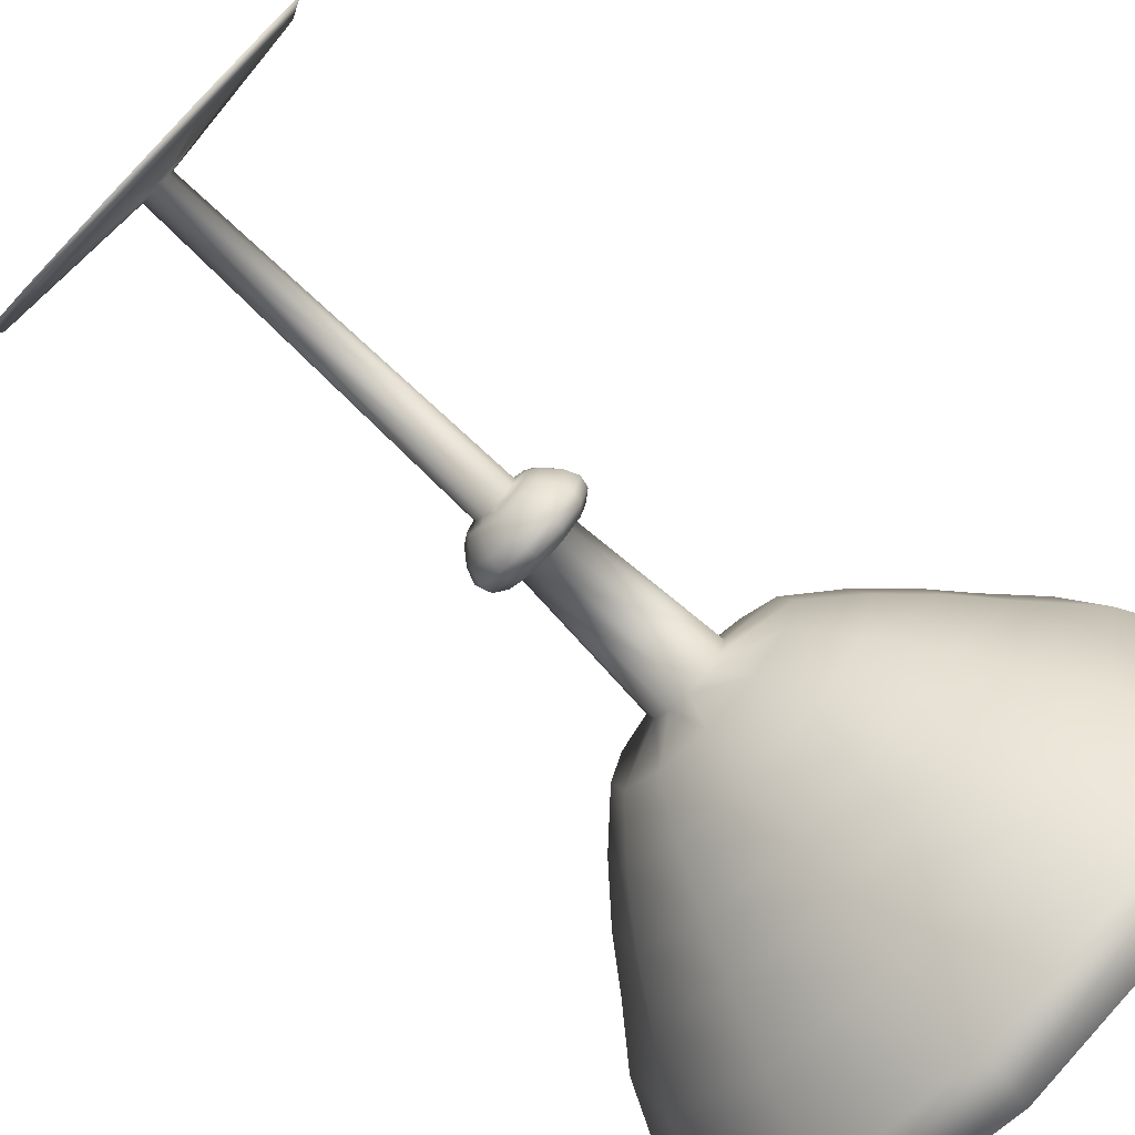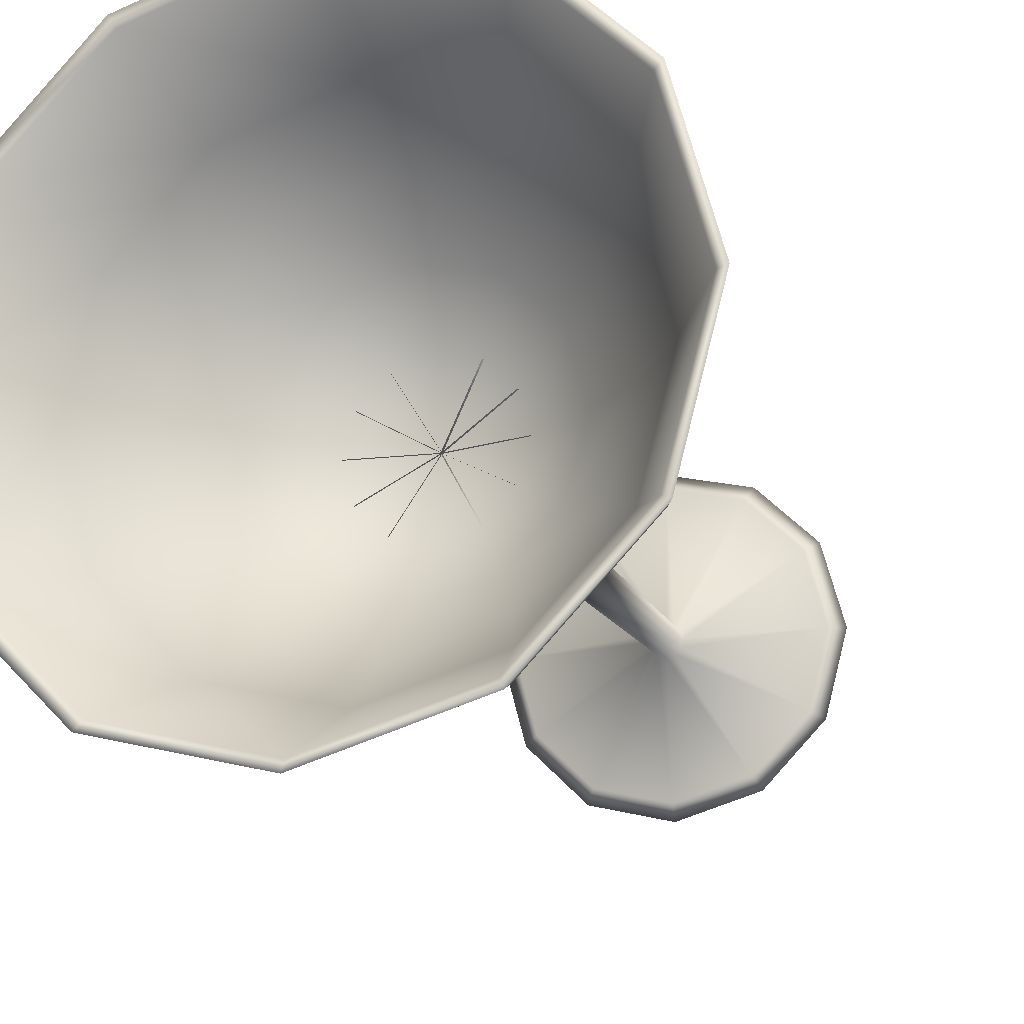
<metadata>
{"format":"obj","ext":"obj","renderer":"f3d","projection":"perspective","resolution":1024,"background":"white","views":[{"elev":-76.4,"azim":46.3,"up":"+Y"},{"elev":-18.6,"azim":-159.1,"up":"+Y"}]}
</metadata>
<code>
v -0.174 -0.1005 0.6946
v 0.00276 0.001592 0.6946
v 0.003189 -5.8e-07 0.6946
v -0.2009 -5.8e-07 0.6946
v -0.1574 -0.09089 0.6855
v -0.1818 -5.8e-07 0.6855
v -0.01657 -0.009568 0.6735
v -0.01914 -5.8e-07 0.6735
v -0.0221 -0.01276 0.2819
v -0.02551 -5.8e-07 0.2819
v -0.03314 -0.01914 0.2789
v -0.03827 -5.8e-07 0.2789
v -0.04143 -0.02392 0.2729
v -0.04784 -5.8e-07 0.2729
v -0.05248 -0.0303 0.2578
v -0.0606 -5.8e-07 0.2578
v -0.058 -0.03348 0.2428
v -0.06697 -5.8e-07 0.2428
v -0.05524 -0.03189 0.2307
v -0.06378 -5.8e-07 0.2307
v -0.04419 -0.02551 0.2217
v -0.05103 -5.8e-07 0.2217
v -0.03038 -0.01754 0.2187
v -0.03508 -5.8e-07 0.2187
v -0.04143 -0.02392 0.04999
v -0.04784 -5.8e-07 0.04999
v -0.09943 -0.05741 0.03192
v -0.1148 -5.8e-07 0.03192
v -0.1436 -0.08292 -0.01327
v -0.1658 -5.8e-07 -0.01327
v -0.1851 -0.1068 -0.06447
v -0.2137 -5.8e-07 -0.06447
v -0.2182 -0.126 -0.1127
v -0.2519 -5.8e-07 -0.1127
v -0.2624 -0.1515 -0.1729
v -0.303 -5.8e-07 -0.1729
v -0.3011 -0.1738 -0.2572
v -0.3476 -5.8e-07 -0.2572
v -0.3204 -0.185 -0.3054
v -0.3699 -5.8e-07 -0.3054
v -0.3093 -0.1786 -0.2994
v -0.3572 -5.8e-07 -0.2994
v -0.2486 -0.1435 -0.1759
v -0.287 -5.8e-07 -0.1759
v -0.1989 -0.1148 -0.1066
v -0.2296 -5.8e-07 -0.1066
v -0.1409 -0.08132 -0.04338
v -0.1627 -5.8e-07 -0.04338
v -0.0801 -0.04624 0.001798
v -0.09249 -5.8e-07 0.001798
v -6.4e-07 -5.8e-07 0.01686
v -0.0929 -5.8e-07 0.004316
v -0.0004101 -5.8e-07 0.01937
v 0.0004099 -5.8e-07 0.01434
v -0.09208 -5.8e-07 -0.0007212
v -0.1005 -0.174 0.6946
v 0.001592 0.00276 0.6946
v -0.09089 -0.1574 0.6855
v -0.009568 -0.01657 0.6735
v -0.01276 -0.0221 0.2819
v -0.01914 -0.03314 0.2789
v -0.02392 -0.04143 0.2729
v -0.0303 -0.05248 0.2578
v -0.03348 -0.058 0.2428
v -0.03189 -0.05524 0.2307
v -0.02551 -0.04419 0.2217
v -0.01754 -0.03038 0.2187
v -0.02392 -0.04143 0.04999
v -0.05741 -0.09943 0.03192
v -0.08292 -0.1436 -0.01327
v -0.1068 -0.1851 -0.06447
v -0.126 -0.2182 -0.1127
v -0.1515 -0.2624 -0.1729
v -0.1738 -0.3011 -0.2572
v -0.185 -0.3204 -0.3054
v -0.1786 -0.3093 -0.2994
v -0.1435 -0.2486 -0.1759
v -0.1148 -0.1989 -0.1066
v -0.08132 -0.1409 -0.04338
v -0.04624 -0.0801 0.001798
v -0.08057 -0.04624 0.004305
v -0.0004712 -5.8e-07 0.01936
v 0.0004709 -5.8e-07 0.01435
v -0.07963 -0.04624 -0.0007107
v -6.4e-07 -0.2009 0.6946
v -6.4e-07 0.003189 0.6946
v -6.4e-07 -0.1818 0.6855
v -6.4e-07 -0.01914 0.6735
v -6.4e-07 -0.02551 0.2819
v -6.4e-07 -0.03827 0.2789
v -6.4e-07 -0.04784 0.2729
v -6.4e-07 -0.0606 0.2578
v -6.4e-07 -0.06697 0.2428
v -6.4e-07 -0.06378 0.2307
v -6.4e-07 -0.05103 0.2217
v -6.4e-07 -0.03508 0.2187
v -6.4e-07 -0.04784 0.04999
v -6.4e-07 -0.1148 0.03192
v -6.4e-07 -0.1658 -0.01327
v -6.4e-07 -0.2137 -0.06447
v -6.4e-07 -0.2519 -0.1127
v -6.4e-07 -0.303 -0.1729
v -6.4e-07 -0.3476 -0.2572
v -6.4e-07 -0.3699 -0.3054
v -6.4e-07 -0.3572 -0.2994
v -6.4e-07 -0.287 -0.1759
v -6.4e-07 -0.2296 -0.1066
v -6.4e-07 -0.1627 -0.04338
v -6.4e-07 -0.09249 0.001798
v -0.04703 -0.0801 0.004223
v -0.0007901 -5.8e-07 0.01928
v 0.0007899 -5.8e-07 0.01443
v -0.04545 -0.0801 -0.0006286
v 0.1005 -0.174 0.6946
v -0.001592 0.00276 0.6946
v 0.09089 -0.1574 0.6855
v 0.009568 -0.01657 0.6735
v 0.01276 -0.0221 0.2819
v 0.01914 -0.03314 0.2789
v 0.02392 -0.04143 0.2729
v 0.0303 -0.05248 0.2578
v 0.03349 -0.058 0.2428
v 0.03189 -0.05524 0.2307
v 0.02551 -0.04419 0.2217
v 0.01754 -0.03038 0.2187
v 0.02392 -0.04143 0.04999
v 0.05741 -0.09943 0.03192
v 0.08292 -0.1436 -0.01327
v 0.1068 -0.1851 -0.06447
v 0.126 -0.2182 -0.1127
v 0.1515 -0.2624 -0.1729
v 0.1738 -0.3011 -0.2572
v 0.185 -0.3204 -0.3054
v 0.1786 -0.3093 -0.2994
v 0.1435 -0.2486 -0.1759
v 0.1148 -0.1989 -0.1066
v 0.08133 -0.1409 -0.04338
v 0.04625 -0.0801 0.001798
v -0.002551 -0.09249 0.001798
v -0.002551 -5.8e-07 0.01686
v 0.002551 -5.8e-07 0.01686
v 0.002551 -0.09249 0.001798
v 0.174 -0.1005 0.6946
v -0.002761 0.001592 0.6946
v 0.1574 -0.09089 0.6855
v 0.01657 -0.009568 0.6735
v 0.0221 -0.01276 0.2819
v 0.03314 -0.01914 0.2789
v 0.04143 -0.02392 0.2729
v 0.05248 -0.0303 0.2578
v 0.058 -0.03348 0.2428
v 0.05524 -0.03189 0.2307
v 0.04419 -0.02551 0.2217
v 0.03038 -0.01754 0.2187
v 0.04143 -0.02392 0.04999
v 0.09943 -0.05741 0.03192
v 0.1436 -0.08292 -0.01327
v 0.1851 -0.1068 -0.06447
v 0.2182 -0.126 -0.1127
v 0.2624 -0.1515 -0.1729
v 0.3011 -0.1738 -0.2572
v 0.3204 -0.185 -0.3054
v 0.3093 -0.1786 -0.2994
v 0.2486 -0.1435 -0.1759
v 0.1989 -0.1148 -0.1066
v 0.1409 -0.08133 -0.04338
v 0.0801 -0.04624 0.001798
v 0.04546 -0.0801 -0.0006286
v -0.0007901 -5.8e-07 0.01443
v 0.0007899 -5.8e-07 0.01928
v 0.04704 -0.0801 0.004223
v 0.2009 -5.8e-07 0.6946
v -0.003189 -5.8e-07 0.6946
v 0.1818 -5.8e-07 0.6855
v 0.01914 -5.8e-07 0.6735
v 0.02551 -5.8e-07 0.2819
v 0.03827 -5.8e-07 0.2789
v 0.04784 -5.8e-07 0.2729
v 0.0606 -5.8e-07 0.2578
v 0.06697 -5.8e-07 0.2428
v 0.06378 -5.8e-07 0.2307
v 0.05103 -5.8e-07 0.2217
v 0.03508 -5.8e-07 0.2187
v 0.04784 -5.8e-07 0.04999
v 0.1148 -5.8e-07 0.03192
v 0.1658 -5.8e-07 -0.01327
v 0.2137 -5.8e-07 -0.06447
v 0.2519 -5.8e-07 -0.1127
v 0.303 -5.8e-07 -0.1729
v 0.3476 -5.8e-07 -0.2572
v 0.3699 -5.8e-07 -0.3054
v 0.3572 -5.8e-07 -0.2994
v 0.287 -5.8e-07 -0.1759
v 0.2296 -5.8e-07 -0.1066
v 0.1626 -5.8e-07 -0.04338
v 0.09249 -5.8e-07 0.001798
v 0.07963 -0.04624 -0.0007107
v -0.0004712 -5.8e-07 0.01435
v 0.0004709 -5.8e-07 0.01936
v 0.08057 -0.04624 0.004305
v 0.174 0.1005 0.6946
v -0.002761 -0.001592 0.6946
v 0.1574 0.09089 0.6855
v 0.01657 0.009568 0.6735
v 0.0221 0.01276 0.2819
v 0.03314 0.01914 0.2789
v 0.04143 0.02392 0.2729
v 0.05248 0.0303 0.2578
v 0.058 0.03349 0.2428
v 0.05524 0.03189 0.2307
v 0.04419 0.02551 0.2217
v 0.03038 0.01754 0.2187
v 0.04143 0.02392 0.04999
v 0.09943 0.05741 0.03192
v 0.1436 0.08292 -0.01327
v 0.1851 0.1068 -0.06447
v 0.2182 0.126 -0.1127
v 0.2624 0.1515 -0.1729
v 0.3011 0.1738 -0.2572
v 0.3204 0.185 -0.3054
v 0.3093 0.1786 -0.2994
v 0.2486 0.1435 -0.1759
v 0.1989 0.1148 -0.1066
v 0.1409 0.08133 -0.04338
v 0.0801 0.04625 0.001798
v 0.09208 -5.8e-07 -0.0007212
v -0.0004101 -5.8e-07 0.01434
v 0.0004099 -5.8e-07 0.01937
v 0.0929 -5.8e-07 0.004316
v 0.1005 0.174 0.6946
v -0.001592 -0.002761 0.6946
v 0.0909 0.1574 0.6855
v 0.009568 0.01657 0.6735
v 0.01276 0.0221 0.2819
v 0.01914 0.03314 0.2789
v 0.02392 0.04143 0.2729
v 0.0303 0.05248 0.2578
v 0.03349 0.058 0.2428
v 0.03189 0.05524 0.2307
v 0.02551 0.04419 0.2217
v 0.01754 0.03038 0.2187
v 0.02392 0.04143 0.04999
v 0.05741 0.09943 0.03192
v 0.08292 0.1436 -0.01327
v 0.1068 0.1851 -0.06447
v 0.126 0.2182 -0.1127
v 0.1515 0.2624 -0.1729
v 0.1738 0.3011 -0.2572
v 0.185 0.3204 -0.3054
v 0.1786 0.3093 -0.2994
v 0.1435 0.2486 -0.1759
v 0.1148 0.1989 -0.1066
v 0.08133 0.1409 -0.04338
v 0.04625 0.0801 0.001798
v 0.07963 0.04625 -0.0007107
v 0.08057 0.04625 0.004305
v -6.4e-07 0.2009 0.6946
v -6.4e-07 -0.003189 0.6946
v -6.4e-07 0.1818 0.6855
v -6.4e-07 0.01914 0.6735
v -6.4e-07 0.02551 0.2819
v -6.4e-07 0.03827 0.2789
v -6.4e-07 0.04784 0.2729
v -6.4e-07 0.0606 0.2578
v -6.4e-07 0.06697 0.2428
v -6.4e-07 0.06378 0.2307
v -6.4e-07 0.05103 0.2217
v -6.4e-07 0.03508 0.2187
v -6.4e-07 0.04784 0.04999
v -6.4e-07 0.1148 0.03192
v -6.4e-07 0.1658 -0.01327
v -6.4e-07 0.2137 -0.06447
v -6.4e-07 0.2519 -0.1127
v -6.4e-07 0.303 -0.1729
v -6.4e-07 0.3476 -0.2572
v -6.4e-07 0.3699 -0.3054
v -6.4e-07 0.3572 -0.2994
v -6.4e-07 0.287 -0.1759
v -6.4e-07 0.2296 -0.1066
v -6.4e-07 0.1626 -0.04338
v -6.4e-07 0.09249 0.001798
v 0.04546 0.0801 -0.0006286
v 0.04704 0.0801 0.004223
v -0.1005 0.174 0.6946
v 0.001592 -0.002761 0.6946
v -0.09089 0.1574 0.6855
v -0.009568 0.01657 0.6735
v -0.01276 0.0221 0.2819
v -0.01914 0.03314 0.2789
v -0.02392 0.04143 0.2729
v -0.0303 0.05248 0.2578
v -0.03348 0.058 0.2428
v -0.03189 0.05524 0.2307
v -0.02551 0.04419 0.2217
v -0.01754 0.03038 0.2187
v -0.02392 0.04143 0.04999
v -0.05741 0.09943 0.03192
v -0.08292 0.1436 -0.01327
v -0.1068 0.1851 -0.06447
v -0.126 0.2182 -0.1127
v -0.1515 0.2624 -0.1729
v -0.1738 0.3011 -0.2572
v -0.185 0.3204 -0.3054
v -0.1786 0.3093 -0.2994
v -0.1435 0.2486 -0.1759
v -0.1148 0.1989 -0.1066
v -0.08132 0.1409 -0.04338
v -0.04624 0.0801 0.001798
v -0.002551 0.09249 0.001798
v 0.002551 0.09249 0.001798
v -0.174 0.1005 0.6946
v 0.00276 -0.001592 0.6946
v -0.1574 0.0909 0.6855
v -0.01657 0.009568 0.6735
v -0.0221 0.01276 0.2819
v -0.03314 0.01914 0.2789
v -0.04143 0.02392 0.2729
v -0.05248 0.0303 0.2578
v -0.058 0.03349 0.2428
v -0.05524 0.03189 0.2307
v -0.04419 0.02551 0.2217
v -0.03038 0.01754 0.2187
v -0.04143 0.02392 0.04999
v -0.09943 0.05741 0.03192
v -0.1436 0.08292 -0.01327
v -0.1851 0.1068 -0.06447
v -0.2182 0.126 -0.1127
v -0.2624 0.1515 -0.1729
v -0.3011 0.1738 -0.2572
v -0.3204 0.185 -0.3054
v -0.3093 0.1786 -0.2994
v -0.2486 0.1435 -0.1759
v -0.1989 0.1148 -0.1066
v -0.1409 0.08133 -0.04338
v -0.0801 0.04625 0.001798
v -0.04703 0.0801 0.004223
v -0.04545 0.0801 -0.0006286
v -0.08057 0.04625 0.004305
v -0.07963 0.04625 -0.0007107
f 1 2 3
f 4 1 3
f 5 1 4
f 6 5 4
f 7 5 6
f 8 7 6
f 9 7 8
f 10 9 8
f 11 9 10
f 12 11 10
f 13 11 12
f 14 13 12
f 15 13 14
f 16 15 14
f 17 15 16
f 18 17 16
f 19 17 18
f 20 19 18
f 21 19 20
f 22 21 20
f 23 21 22
f 24 23 22
f 25 23 24
f 26 25 24
f 27 25 26
f 28 27 26
f 29 27 28
f 30 29 28
f 31 29 30
f 32 31 30
f 33 31 32
f 34 33 32
f 35 33 34
f 36 35 34
f 37 35 36
f 38 37 36
f 39 37 38
f 40 39 38
f 41 39 40
f 42 41 40
f 43 41 42
f 44 43 42
f 45 43 44
f 46 45 44
f 47 45 46
f 48 47 46
f 49 47 48
f 50 49 48
f 51 49 50
f 52 53 54
f 54 55 52
f 56 57 2
f 1 56 2
f 58 56 1
f 5 58 1
f 59 58 5
f 7 59 5
f 60 59 7
f 9 60 7
f 61 60 9
f 11 61 9
f 62 61 11
f 13 62 11
f 63 62 13
f 15 63 13
f 64 63 15
f 17 64 15
f 65 64 17
f 19 65 17
f 66 65 19
f 21 66 19
f 67 66 21
f 23 67 21
f 68 67 23
f 25 68 23
f 69 68 25
f 27 69 25
f 70 69 27
f 29 70 27
f 71 70 29
f 31 71 29
f 72 71 31
f 33 72 31
f 73 72 33
f 35 73 33
f 74 73 35
f 37 74 35
f 75 74 37
f 39 75 37
f 76 75 39
f 41 76 39
f 77 76 41
f 43 77 41
f 78 77 43
f 45 78 43
f 79 78 45
f 47 79 45
f 80 79 47
f 49 80 47
f 51 80 49
f 81 82 83
f 83 84 81
f 85 86 57
f 56 85 57
f 87 85 56
f 58 87 56
f 88 87 58
f 59 88 58
f 89 88 59
f 60 89 59
f 90 89 60
f 61 90 60
f 91 90 61
f 62 91 61
f 92 91 62
f 63 92 62
f 93 92 63
f 64 93 63
f 94 93 64
f 65 94 64
f 95 94 65
f 66 95 65
f 96 95 66
f 67 96 66
f 97 96 67
f 68 97 67
f 98 97 68
f 69 98 68
f 99 98 69
f 70 99 69
f 100 99 70
f 71 100 70
f 101 100 71
f 72 101 71
f 102 101 72
f 73 102 72
f 103 102 73
f 74 103 73
f 104 103 74
f 75 104 74
f 105 104 75
f 76 105 75
f 106 105 76
f 77 106 76
f 107 106 77
f 78 107 77
f 108 107 78
f 79 108 78
f 109 108 79
f 80 109 79
f 51 109 80
f 110 111 112
f 112 113 110
f 114 115 86
f 85 114 86
f 116 114 85
f 87 116 85
f 117 116 87
f 88 117 87
f 118 117 88
f 89 118 88
f 119 118 89
f 90 119 89
f 120 119 90
f 91 120 90
f 121 120 91
f 92 121 91
f 122 121 92
f 93 122 92
f 123 122 93
f 94 123 93
f 124 123 94
f 95 124 94
f 125 124 95
f 96 125 95
f 126 125 96
f 97 126 96
f 127 126 97
f 98 127 97
f 128 127 98
f 99 128 98
f 129 128 99
f 100 129 99
f 130 129 100
f 101 130 100
f 131 130 101
f 102 131 101
f 132 131 102
f 103 132 102
f 133 132 103
f 104 133 103
f 134 133 104
f 105 134 104
f 135 134 105
f 106 135 105
f 136 135 106
f 107 136 106
f 137 136 107
f 108 137 107
f 138 137 108
f 109 138 108
f 51 138 109
f 139 140 141
f 141 142 139
f 143 144 115
f 114 143 115
f 145 143 114
f 116 145 114
f 146 145 116
f 117 146 116
f 147 146 117
f 118 147 117
f 148 147 118
f 119 148 118
f 149 148 119
f 120 149 119
f 150 149 120
f 121 150 120
f 151 150 121
f 122 151 121
f 152 151 122
f 123 152 122
f 153 152 123
f 124 153 123
f 154 153 124
f 125 154 124
f 155 154 125
f 126 155 125
f 156 155 126
f 127 156 126
f 157 156 127
f 128 157 127
f 158 157 128
f 129 158 128
f 159 158 129
f 130 159 129
f 160 159 130
f 131 160 130
f 161 160 131
f 132 161 131
f 162 161 132
f 133 162 132
f 163 162 133
f 134 163 133
f 164 163 134
f 135 164 134
f 165 164 135
f 136 165 135
f 166 165 136
f 137 166 136
f 167 166 137
f 138 167 137
f 51 167 138
f 168 169 170
f 170 171 168
f 172 173 144
f 143 172 144
f 174 172 143
f 145 174 143
f 175 174 145
f 146 175 145
f 176 175 146
f 147 176 146
f 177 176 147
f 148 177 147
f 178 177 148
f 149 178 148
f 179 178 149
f 150 179 149
f 180 179 150
f 151 180 150
f 181 180 151
f 152 181 151
f 182 181 152
f 153 182 152
f 183 182 153
f 154 183 153
f 184 183 154
f 155 184 154
f 185 184 155
f 156 185 155
f 186 185 156
f 157 186 156
f 187 186 157
f 158 187 157
f 188 187 158
f 159 188 158
f 189 188 159
f 160 189 159
f 190 189 160
f 161 190 160
f 191 190 161
f 162 191 161
f 192 191 162
f 163 192 162
f 193 192 163
f 164 193 163
f 194 193 164
f 165 194 164
f 195 194 165
f 166 195 165
f 196 195 166
f 167 196 166
f 51 196 167
f 197 198 199
f 199 200 197
f 201 202 173
f 172 201 173
f 203 201 172
f 174 203 172
f 204 203 174
f 175 204 174
f 205 204 175
f 176 205 175
f 206 205 176
f 177 206 176
f 207 206 177
f 178 207 177
f 208 207 178
f 179 208 178
f 209 208 179
f 180 209 179
f 210 209 180
f 181 210 180
f 211 210 181
f 182 211 181
f 212 211 182
f 183 212 182
f 213 212 183
f 184 213 183
f 214 213 184
f 185 214 184
f 215 214 185
f 186 215 185
f 216 215 186
f 187 216 186
f 217 216 187
f 188 217 187
f 218 217 188
f 189 218 188
f 219 218 189
f 190 219 189
f 220 219 190
f 191 220 190
f 221 220 191
f 192 221 191
f 222 221 192
f 193 222 192
f 223 222 193
f 194 223 193
f 224 223 194
f 195 224 194
f 225 224 195
f 196 225 195
f 51 225 196
f 226 227 228
f 228 229 226
f 230 231 202
f 201 230 202
f 232 230 201
f 203 232 201
f 233 232 203
f 204 233 203
f 234 233 204
f 205 234 204
f 235 234 205
f 206 235 205
f 236 235 206
f 207 236 206
f 237 236 207
f 208 237 207
f 238 237 208
f 209 238 208
f 239 238 209
f 210 239 209
f 240 239 210
f 211 240 210
f 241 240 211
f 212 241 211
f 242 241 212
f 213 242 212
f 243 242 213
f 214 243 213
f 244 243 214
f 215 244 214
f 245 244 215
f 216 245 215
f 246 245 216
f 217 246 216
f 247 246 217
f 218 247 217
f 248 247 218
f 219 248 218
f 249 248 219
f 220 249 219
f 250 249 220
f 221 250 220
f 251 250 221
f 222 251 221
f 252 251 222
f 223 252 222
f 253 252 223
f 224 253 223
f 254 253 224
f 225 254 224
f 51 254 225
f 255 198 199
f 199 256 255
f 257 258 231
f 230 257 231
f 259 257 230
f 232 259 230
f 260 259 232
f 233 260 232
f 261 260 233
f 234 261 233
f 262 261 234
f 235 262 234
f 263 262 235
f 236 263 235
f 264 263 236
f 237 264 236
f 265 264 237
f 238 265 237
f 266 265 238
f 239 266 238
f 267 266 239
f 240 267 239
f 268 267 240
f 241 268 240
f 269 268 241
f 242 269 241
f 270 269 242
f 243 270 242
f 271 270 243
f 244 271 243
f 272 271 244
f 245 272 244
f 273 272 245
f 246 273 245
f 274 273 246
f 247 274 246
f 275 274 247
f 248 275 247
f 276 275 248
f 249 276 248
f 277 276 249
f 250 277 249
f 278 277 250
f 251 278 250
f 279 278 251
f 252 279 251
f 280 279 252
f 253 280 252
f 281 280 253
f 254 281 253
f 51 281 254
f 282 169 170
f 170 283 282
f 284 285 258
f 257 284 258
f 286 284 257
f 259 286 257
f 287 286 259
f 260 287 259
f 288 287 260
f 261 288 260
f 289 288 261
f 262 289 261
f 290 289 262
f 263 290 262
f 291 290 263
f 264 291 263
f 292 291 264
f 265 292 264
f 293 292 265
f 266 293 265
f 294 293 266
f 267 294 266
f 295 294 267
f 268 295 267
f 296 295 268
f 269 296 268
f 297 296 269
f 270 297 269
f 298 297 270
f 271 298 270
f 299 298 271
f 272 299 271
f 300 299 272
f 273 300 272
f 301 300 273
f 274 301 273
f 302 301 274
f 275 302 274
f 303 302 275
f 276 303 275
f 304 303 276
f 277 304 276
f 305 304 277
f 278 305 277
f 306 305 278
f 279 306 278
f 307 306 279
f 280 307 279
f 308 307 280
f 281 308 280
f 51 308 281
f 309 140 141
f 141 310 309
f 311 312 285
f 284 311 285
f 313 311 284
f 286 313 284
f 314 313 286
f 287 314 286
f 315 314 287
f 288 315 287
f 316 315 288
f 289 316 288
f 317 316 289
f 290 317 289
f 318 317 290
f 291 318 290
f 319 318 291
f 292 319 291
f 320 319 292
f 293 320 292
f 321 320 293
f 294 321 293
f 322 321 294
f 295 322 294
f 323 322 295
f 296 323 295
f 324 323 296
f 297 324 296
f 325 324 297
f 298 325 297
f 326 325 298
f 299 326 298
f 327 326 299
f 300 327 299
f 328 327 300
f 301 328 300
f 329 328 301
f 302 329 301
f 330 329 302
f 303 330 302
f 331 330 303
f 304 331 303
f 332 331 304
f 305 332 304
f 333 332 305
f 306 333 305
f 334 333 306
f 307 334 306
f 335 334 307
f 308 335 307
f 51 335 308
f 336 111 112
f 112 337 336
f 4 3 312
f 311 4 312
f 6 4 311
f 313 6 311
f 8 6 313
f 314 8 313
f 10 8 314
f 315 10 314
f 12 10 315
f 316 12 315
f 14 12 316
f 317 14 316
f 16 14 317
f 318 16 317
f 18 16 318
f 319 18 318
f 20 18 319
f 320 20 319
f 22 20 320
f 321 22 320
f 24 22 321
f 322 24 321
f 26 24 322
f 323 26 322
f 28 26 323
f 324 28 323
f 30 28 324
f 325 30 324
f 32 30 325
f 326 32 325
f 34 32 326
f 327 34 326
f 36 34 327
f 328 36 327
f 38 36 328
f 329 38 328
f 40 38 329
f 330 40 329
f 42 40 330
f 331 42 330
f 44 42 331
f 332 44 331
f 46 44 332
f 333 46 332
f 48 46 333
f 334 48 333
f 50 48 334
f 335 50 334
f 51 50 335
f 338 82 83
f 83 339 338
f 52 54 55
f 54 52 53
f 81 83 84
f 83 81 82
f 110 112 113
f 112 110 111
f 139 141 142
f 141 139 140
f 168 170 171
f 170 168 169
f 197 199 200
f 199 197 198
f 226 228 229
f 228 226 227
f 255 199 256
f 199 255 198
f 282 170 283
f 170 282 169
f 309 141 310
f 141 309 140
f 336 112 337
f 112 336 111
f 338 83 339
f 83 338 82

</code>
